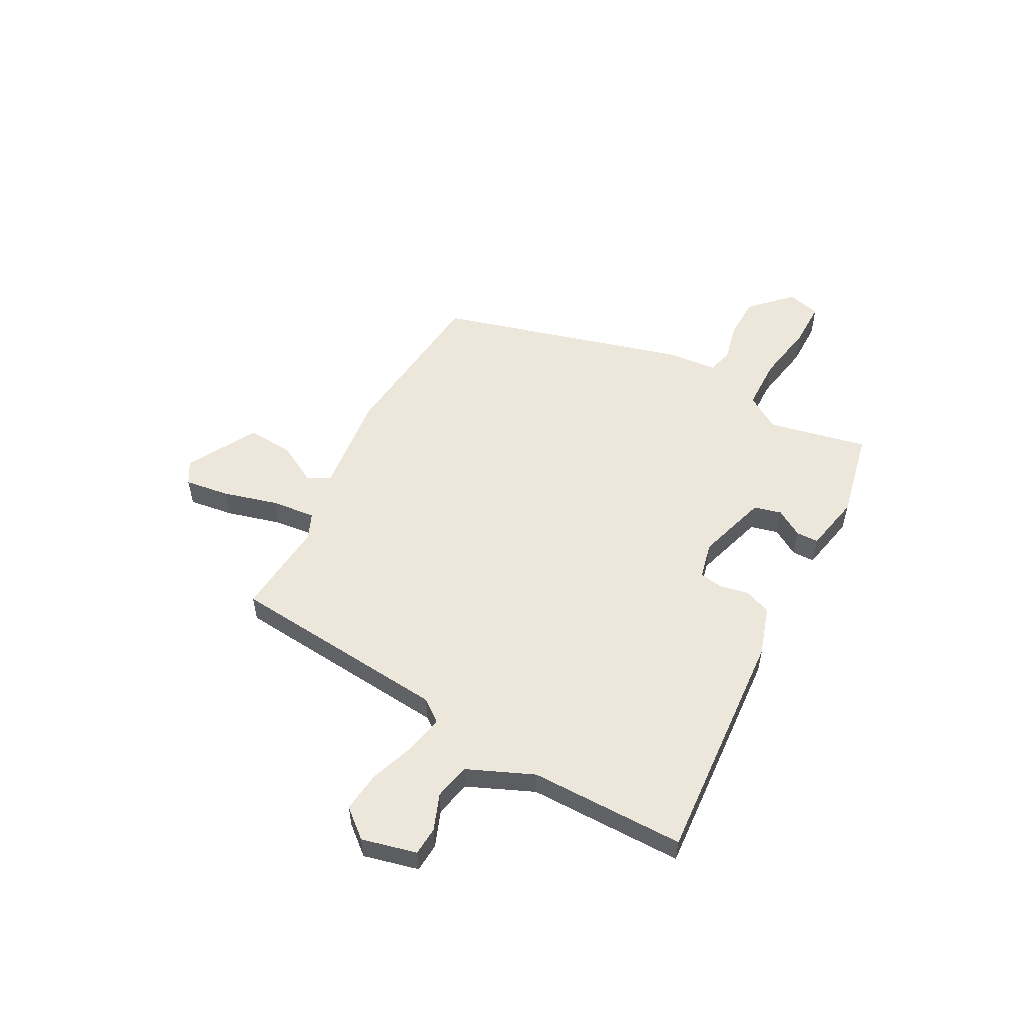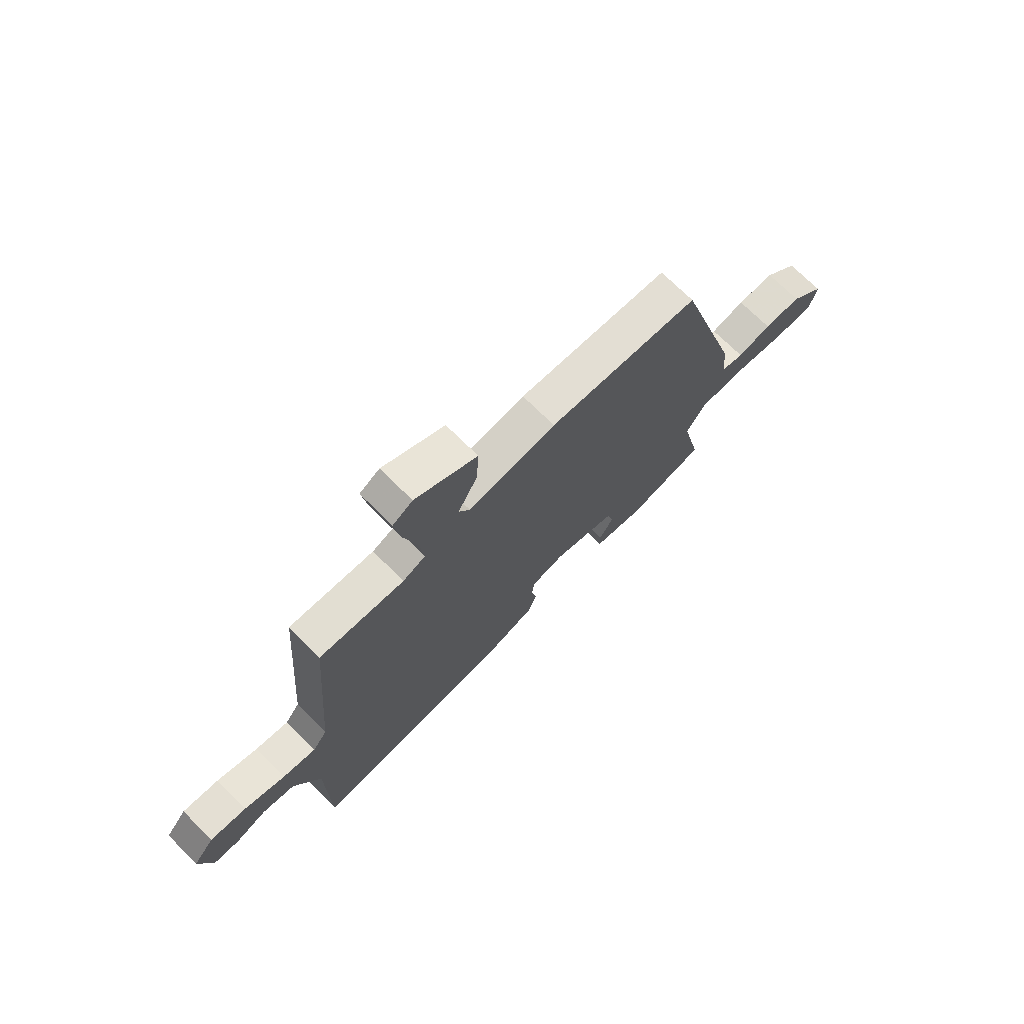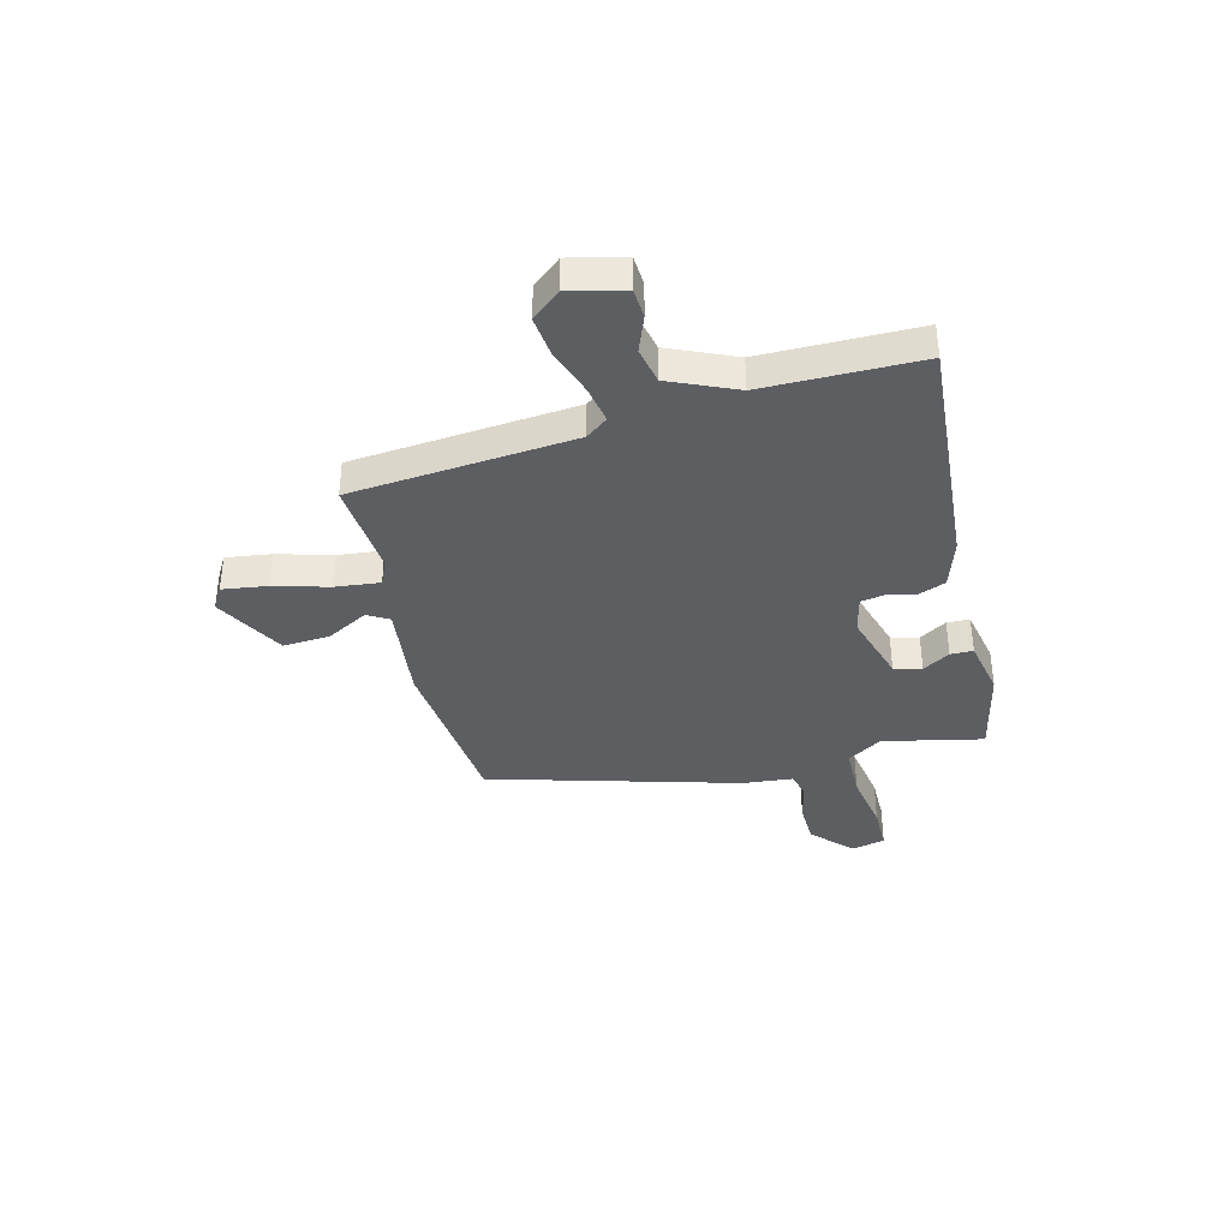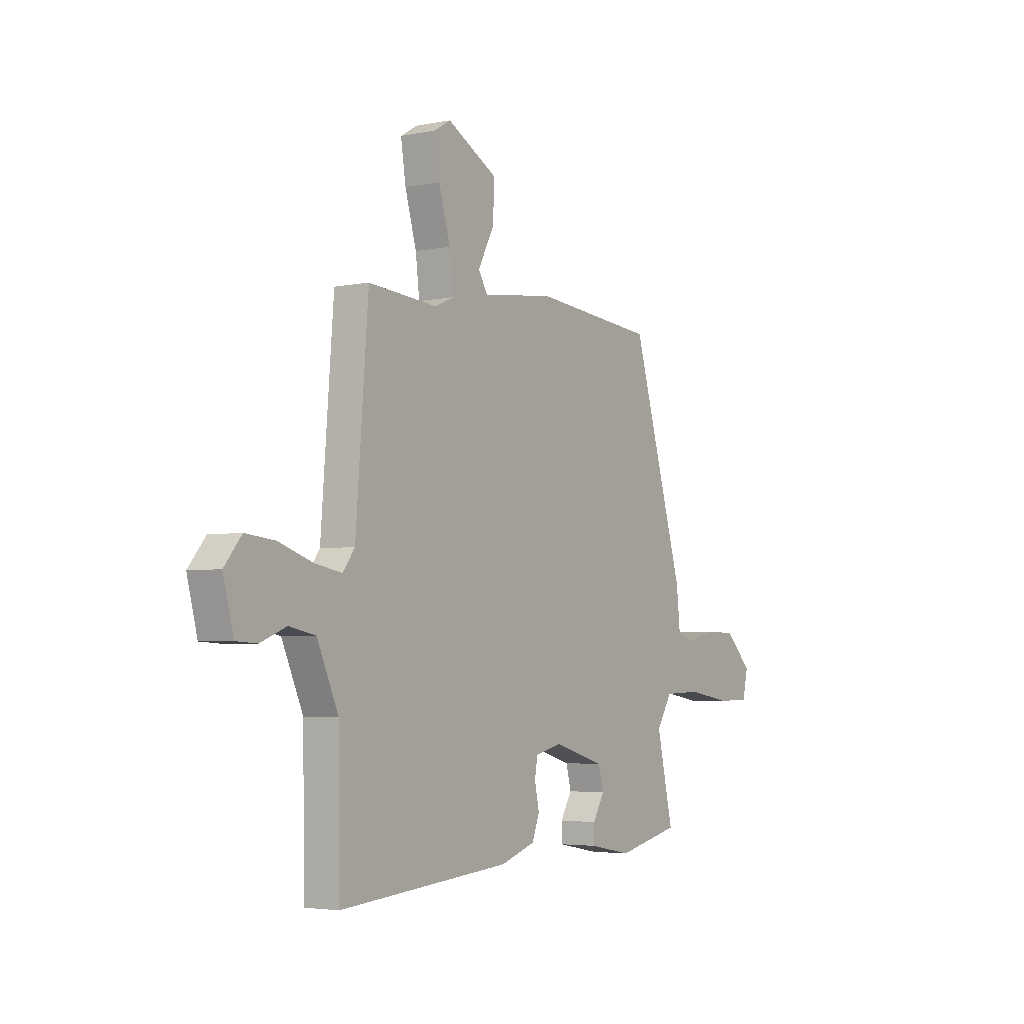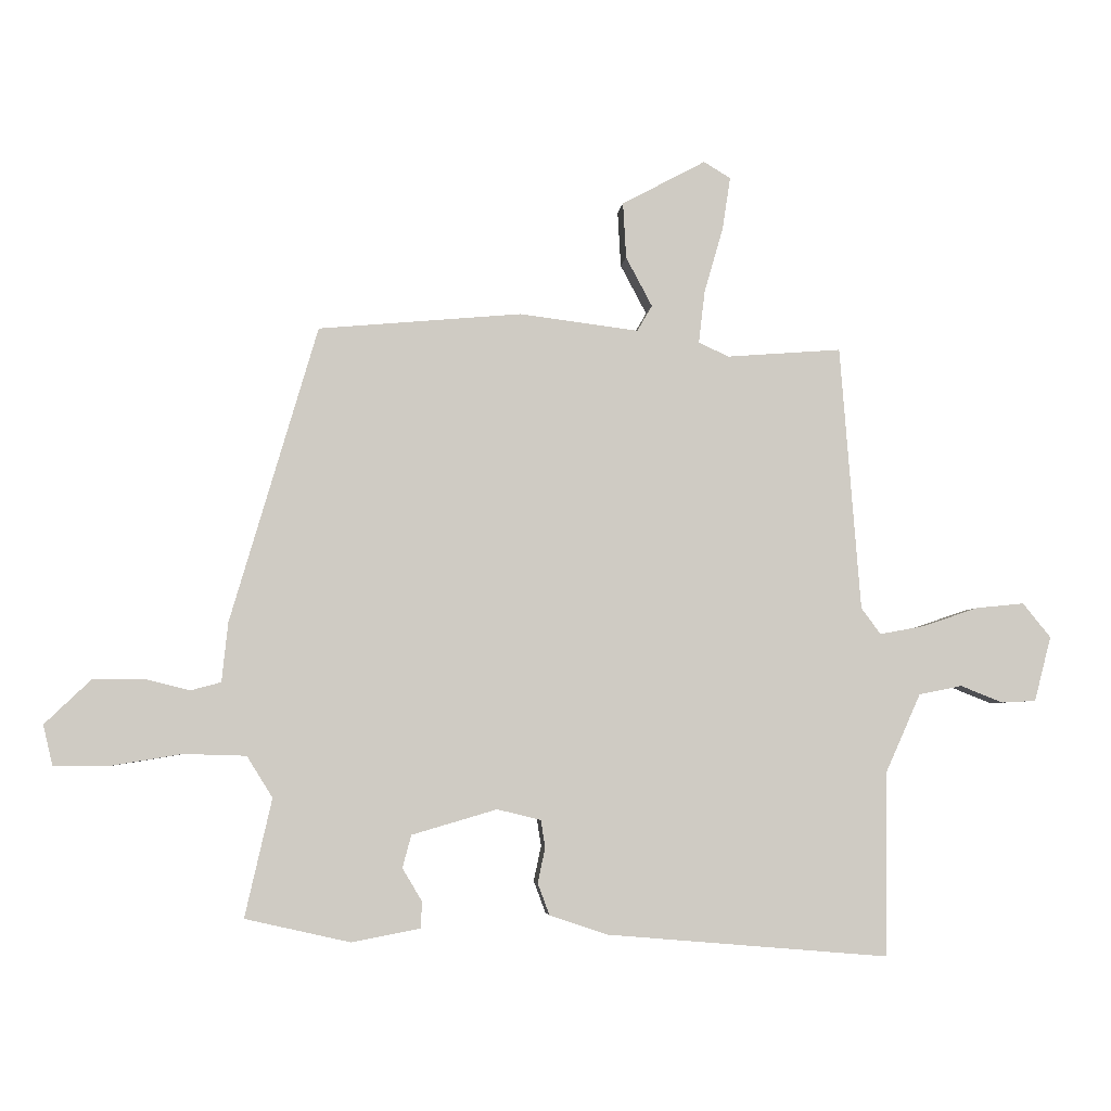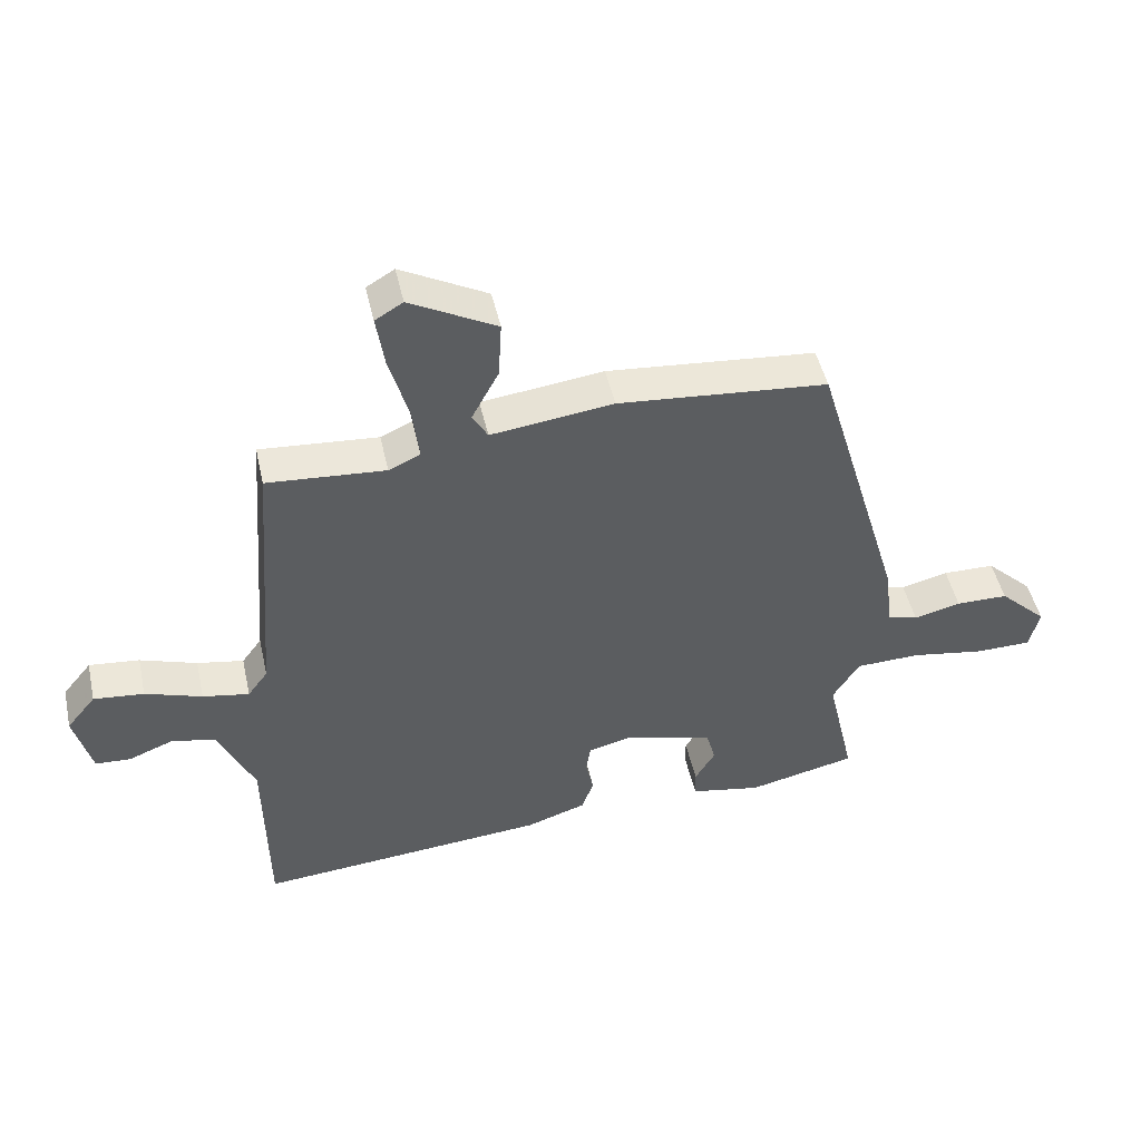
<metadata>
{"format":"obj","ext":"obj","renderer":"f3d","projection":"perspective","resolution":1024,"background":"white","views":[{"elev":54.1,"azim":119.0,"up":"+Y"},{"elev":71.7,"azim":134.9,"up":"+Z"},{"elev":-37.7,"azim":104.8,"up":"+Y"},{"elev":-3.9,"azim":123.7,"up":"+Z"},{"elev":-4.4,"azim":-5.7,"up":"+Z"},{"elev":48.1,"azim":167.5,"up":"+Z"}]}
</metadata>
<code>
v -0.391 0.07 0.517
v -0.066 0.07 0.546
v 0.124 0.07 0.522
v 0.148 0.07 0.563
v 0.106 0.07 0.642
v 0.101 0.07 0.731
v 0.235 0.07 0.803
v 0.278 0.07 0.777
v 0.265 0.07 0.692
v 0.235 0.07 0.588
v 0.225 0.07 0.504
v 0.274 0.07 0.482
v 0.457 0.07 0.496
v 0.49 0.07 0.073
v 0.521 0.07 0.031
v 0.593 0.07 0.044
v 0.681 0.07 0.074
v 0.759 0.07 0.082
v 0.804 0.07 0.027
v 0.777 0.07 -0.077
v 0.722 0.07 -0.08
v 0.654 0.07 -0.053
v 0.585 0.07 -0.067
v 0.529 0.07 -0.192
v 0.525 0.07 -0.488
v 0.074 0.07 -0.45
v -0.019 0.07 -0.419
v -0.038 0.07 -0.368
v -0.026 0.07 -0.312
v -0.033 0.07 -0.268
v -0.103 0.07 -0.251
v -0.239 0.07 -0.291
v -0.253 0.07 -0.343
v -0.222 0.07 -0.395
v -0.223 0.07 -0.438
v -0.333 0.07 -0.459
v -0.501 0.07 -0.421
v -0.458 0.07 -0.232
v -0.499 0.07 -0.166
v -0.599 0.07 -0.163
v -0.714 0.07 -0.182
v -0.801 0.07 -0.181
v -0.816 0.07 -0.117
v -0.742 0.07 -0.046
v -0.661 0.07 -0.045
v -0.588 0.07 -0.063
v -0.54 0.07 -0.05
v -0.53 0.07 0.045
v -0.391 0 0.517
v -0.066 0 0.546
v 0.124 0 0.522
v 0.148 0 0.563
v 0.106 0 0.642
v 0.101 0 0.731
v 0.235 0 0.803
v 0.278 0 0.777
v 0.265 0 0.692
v 0.235 0 0.588
v 0.225 0 0.504
v 0.274 0 0.482
v 0.457 0 0.496
v 0.49 0 0.073
v 0.521 0 0.031
v 0.593 0 0.044
v 0.681 0 0.074
v 0.759 0 0.082
v 0.804 0 0.027
v 0.777 0 -0.077
v 0.722 0 -0.08
v 0.654 0 -0.053
v 0.585 0 -0.067
v 0.529 0 -0.192
v 0.525 0 -0.488
v 0.074 0 -0.45
v -0.019 0 -0.419
v -0.038 0 -0.368
v -0.026 0 -0.312
v -0.033 0 -0.268
v -0.103 0 -0.251
v -0.239 0 -0.291
v -0.253 0 -0.343
v -0.222 0 -0.395
v -0.223 0 -0.438
v -0.333 0 -0.459
v -0.501 0 -0.421
v -0.458 0 -0.232
v -0.499 0 -0.166
v -0.599 0 -0.163
v -0.714 0 -0.182
v -0.801 0 -0.181
v -0.816 0 -0.117
v -0.742 0 -0.046
v -0.661 0 -0.045
v -0.588 0 -0.063
v -0.54 0 -0.05
v -0.53 0 0.045
f 1 2 3
f 48 1 3
f 47 48 3
f 44 45 46
f 43 44 46
f 42 43 46
f 41 42 46
f 40 41 46
f 39 40 46 47
f 38 39 47 3
f 36 37 38
f 35 36 38
f 34 35 38
f 33 34 38
f 32 33 38
f 31 32 38 3
f 27 28 29
f 26 27 29
f 25 26 29
f 24 25 29
f 23 24 29 30
f 20 21 22
f 19 20 22
f 18 19 22
f 17 18 22
f 16 17 22
f 15 16 22 23
f 30 31 3
f 23 30 3
f 15 23 3
f 14 15 3
f 8 9 10
f 7 8 10
f 6 7 10
f 5 6 10
f 4 5 10
f 4 10 11
f 3 4 11
f 14 3 11 12
f 12 13 14
f 51 50 49
f 51 49 96
f 51 96 95
f 94 93 92
f 94 92 91
f 94 91 90
f 94 90 89
f 94 89 88
f 95 94 88 87
f 51 95 87 86
f 86 85 84
f 86 84 83
f 86 83 82
f 86 82 81
f 86 81 80
f 51 86 80 79
f 77 76 75
f 77 75 74
f 77 74 73
f 77 73 72
f 78 77 72 71
f 70 69 68
f 70 68 67
f 70 67 66
f 70 66 65
f 70 65 64
f 71 70 64 63
f 51 79 78
f 51 78 71
f 51 71 63
f 51 63 62
f 58 57 56
f 58 56 55
f 58 55 54
f 58 54 53
f 58 53 52
f 59 58 52
f 59 52 51
f 60 59 51 62
f 62 61 60
f 1 49 50 2
f 2 50 51 3
f 3 51 52 4
f 4 52 53 5
f 5 53 54 6
f 6 54 55 7
f 7 55 56 8
f 8 56 57 9
f 9 57 58 10
f 10 58 59 11
f 11 59 60 12
f 12 60 61 13
f 13 61 62 14
f 14 62 63 15
f 15 63 64 16
f 16 64 65 17
f 17 65 66 18
f 18 66 67 19
f 19 67 68 20
f 20 68 69 21
f 21 69 70 22
f 22 70 71 23
f 23 71 72 24
f 24 72 73 25
f 25 73 74 26
f 26 74 75 27
f 27 75 76 28
f 28 76 77 29
f 29 77 78 30
f 30 78 79 31
f 31 79 80 32
f 32 80 81 33
f 33 81 82 34
f 34 82 83 35
f 35 83 84 36
f 36 84 85 37
f 37 85 86 38
f 38 86 87 39
f 39 87 88 40
f 40 88 89 41
f 41 89 90 42
f 42 90 91 43
f 43 91 92 44
f 44 92 93 45
f 45 93 94 46
f 46 94 95 47
f 47 95 96 48
f 48 96 49 1

</code>
